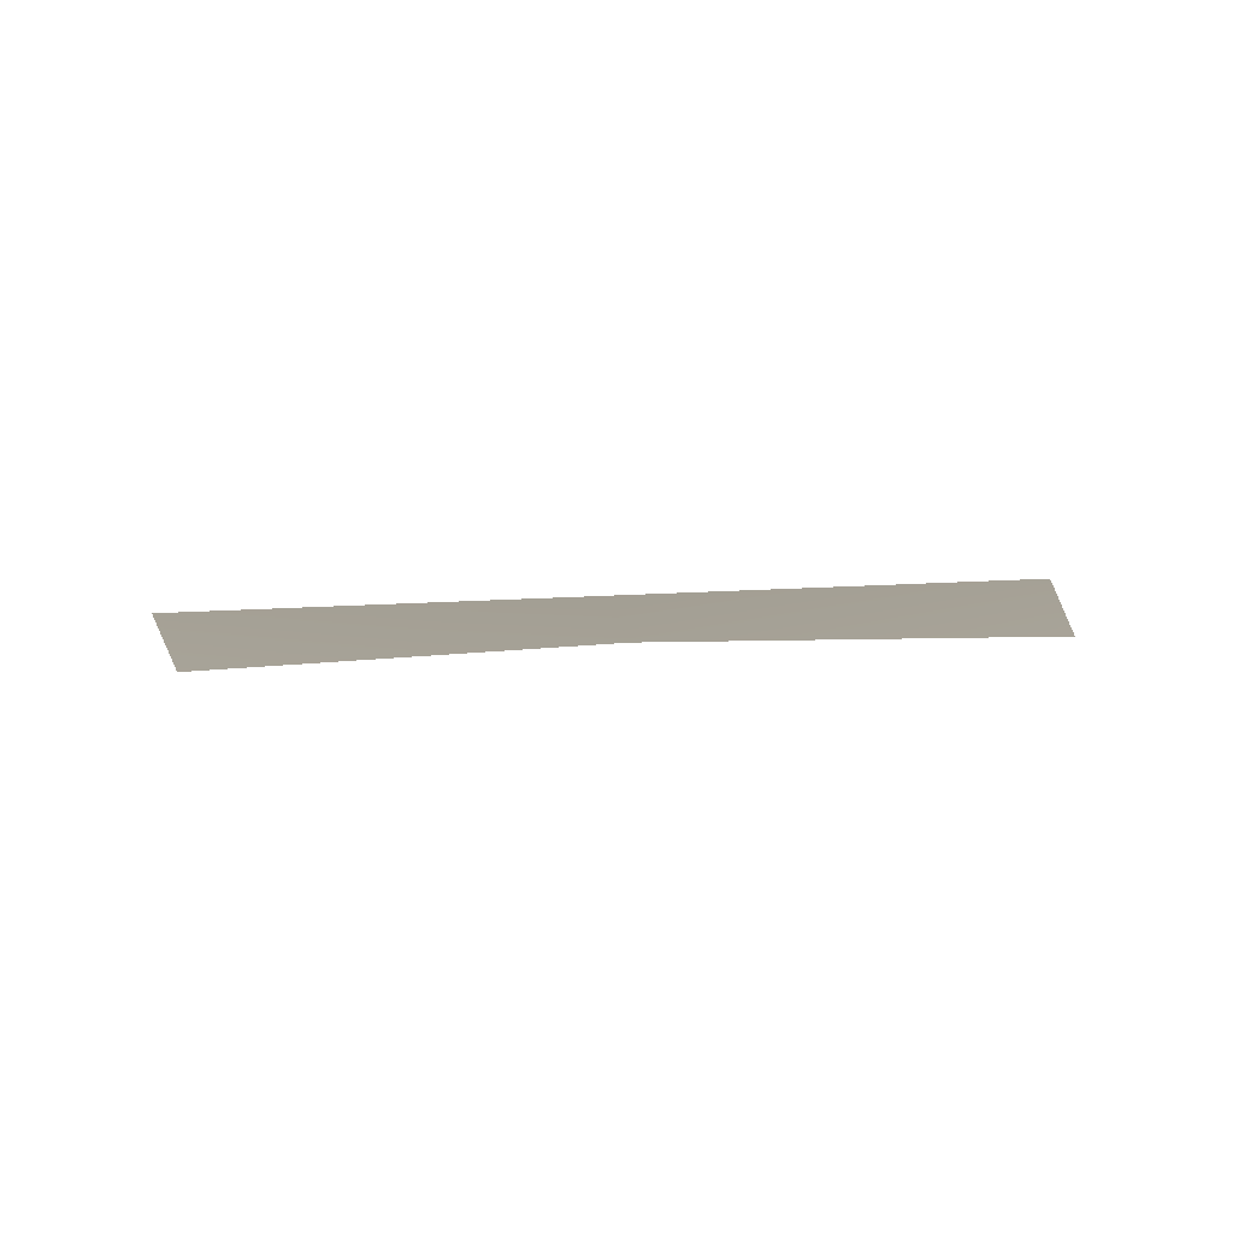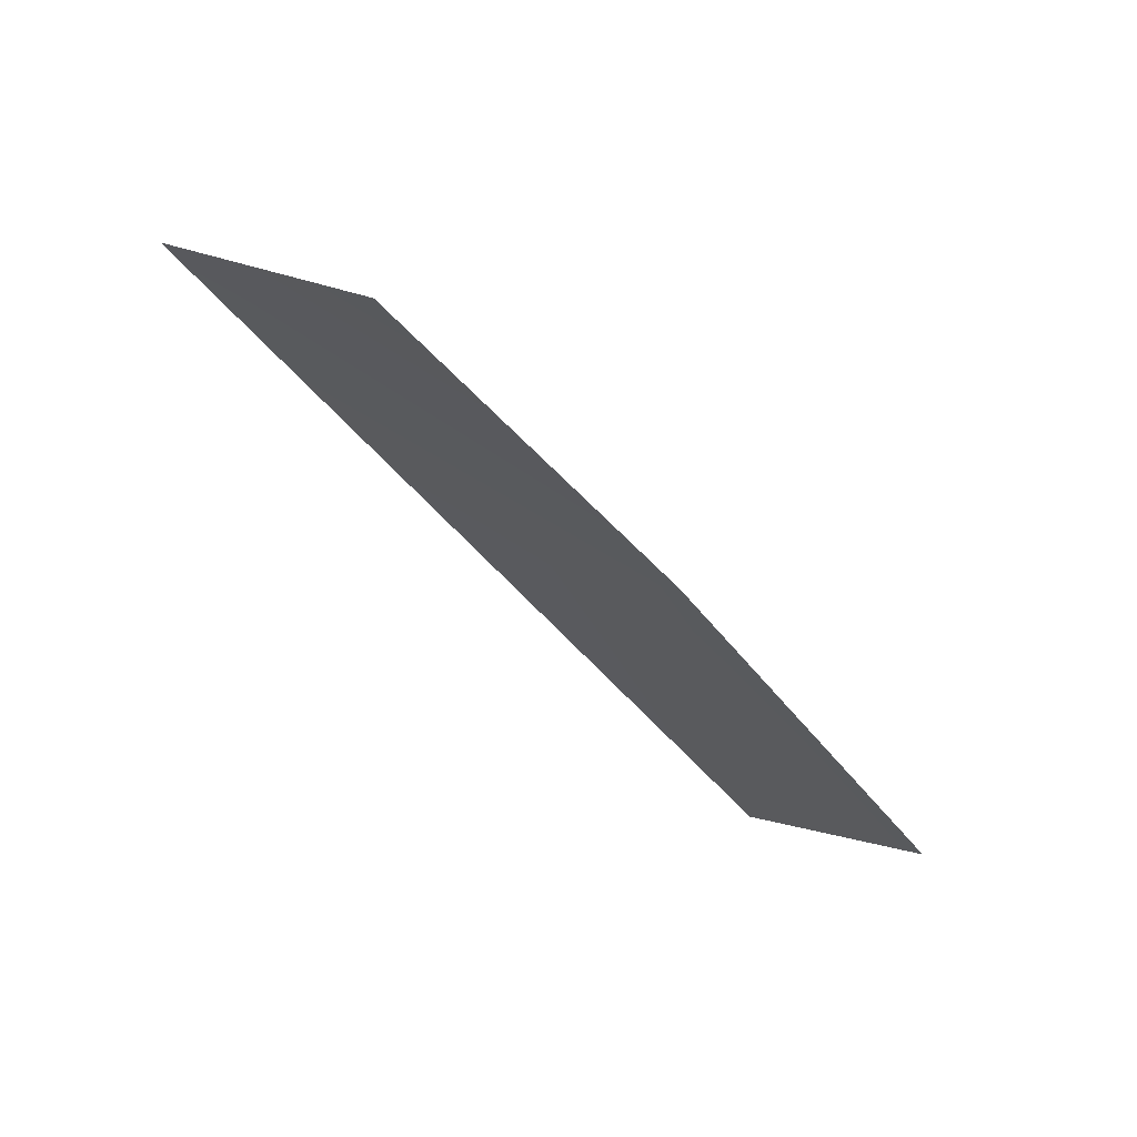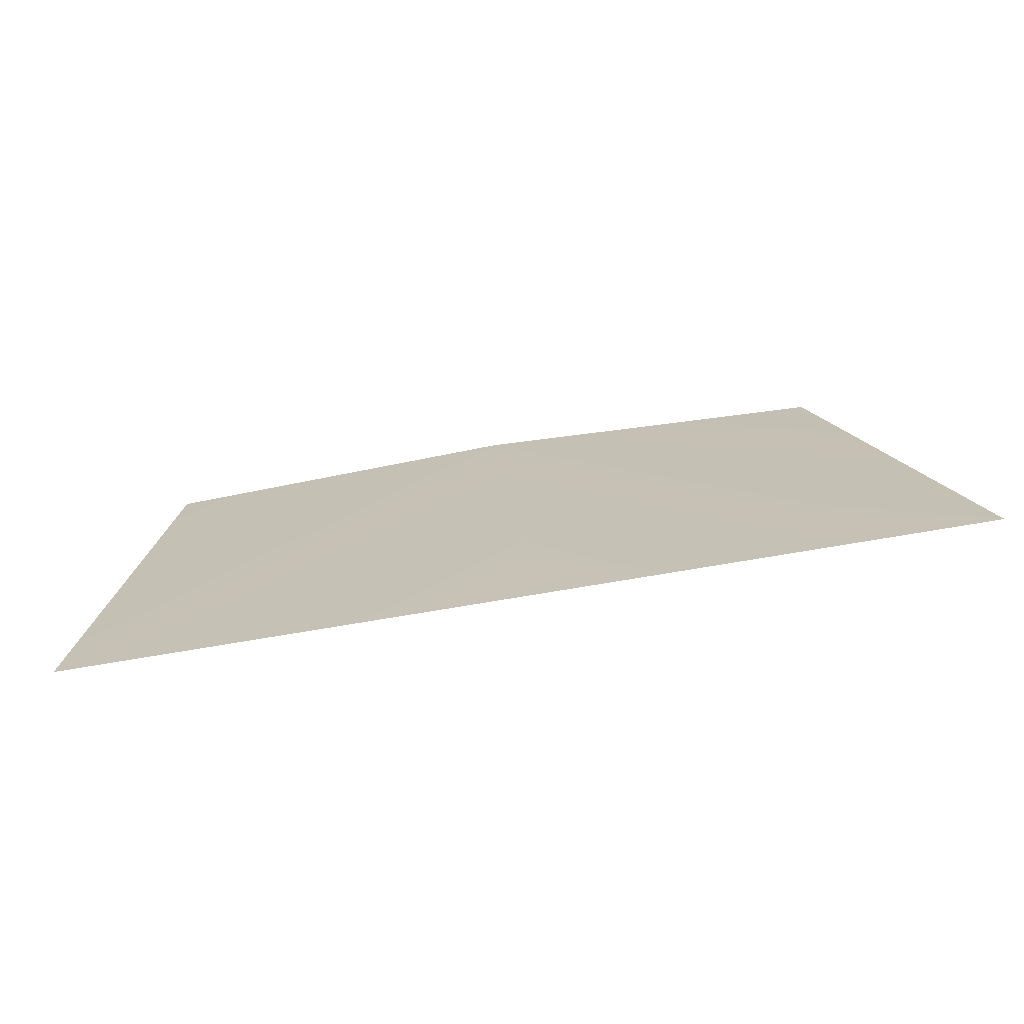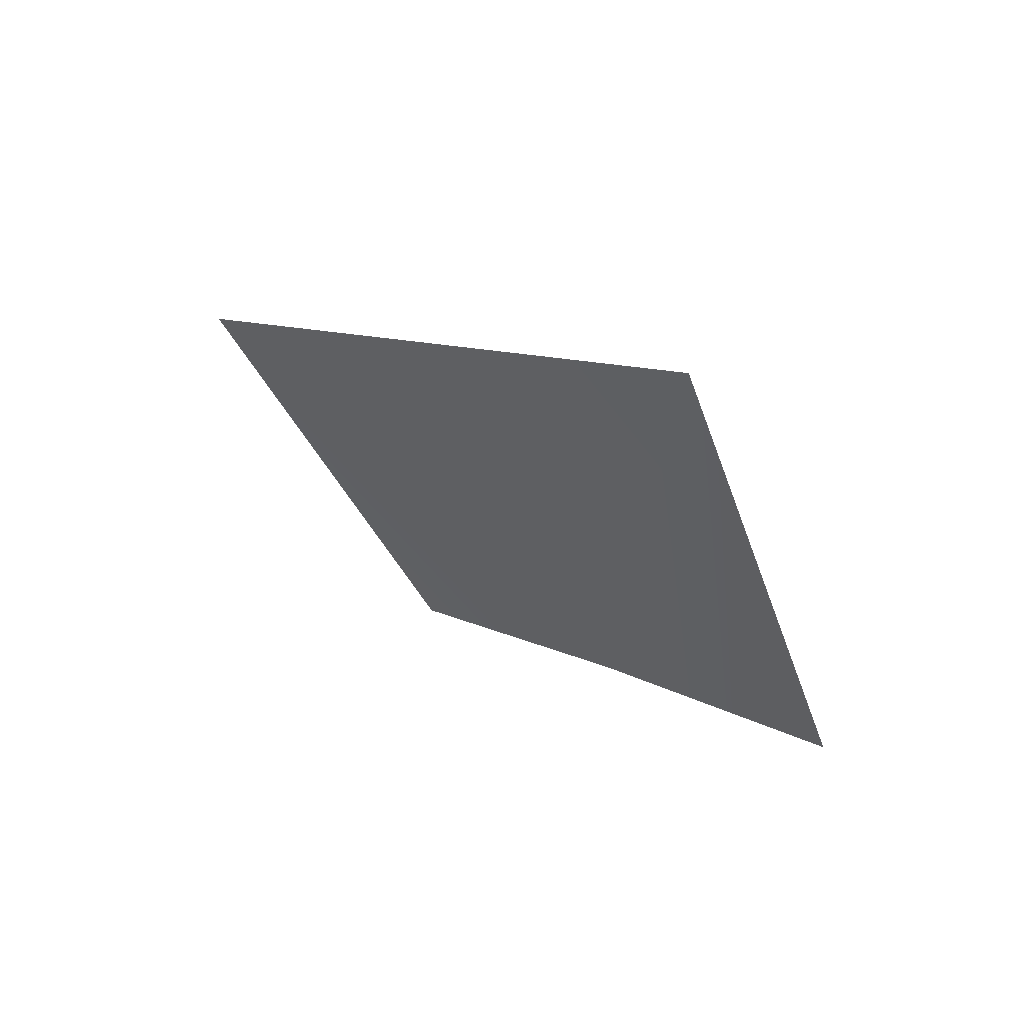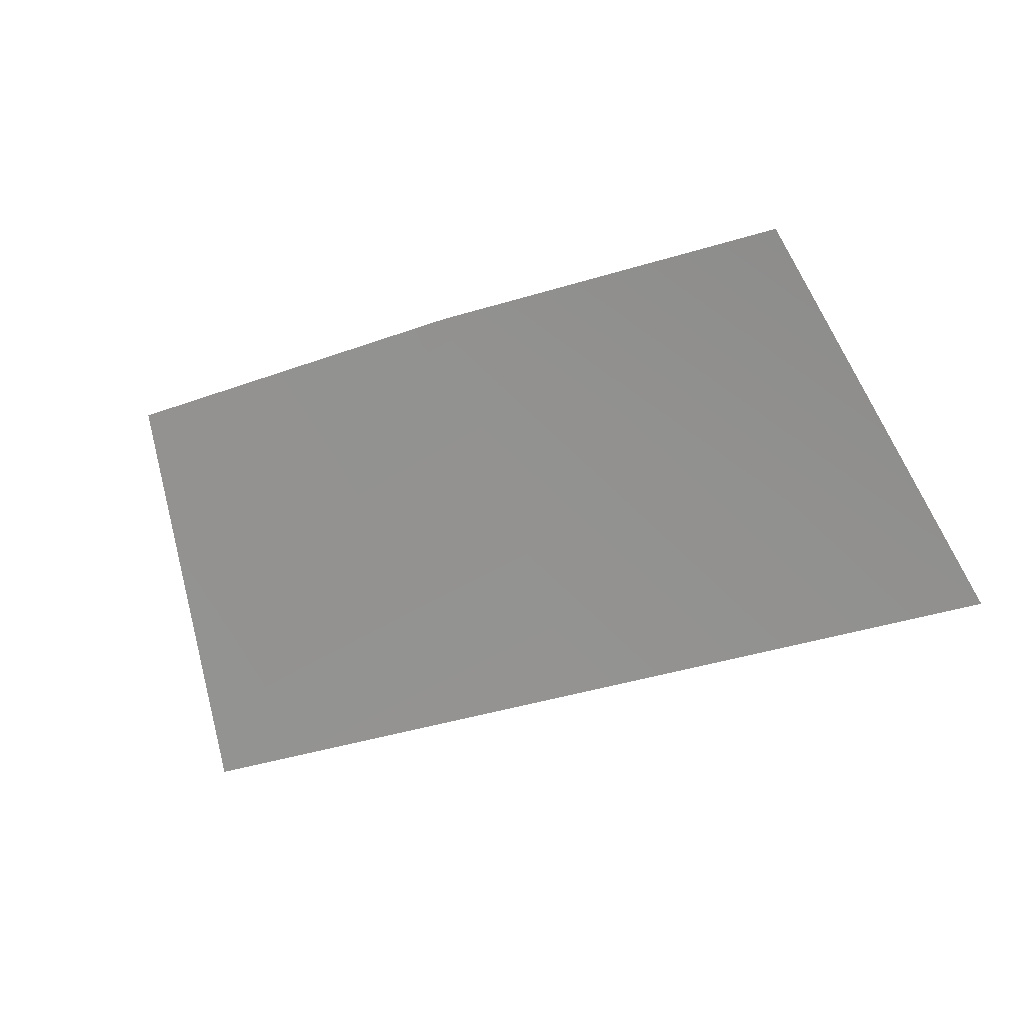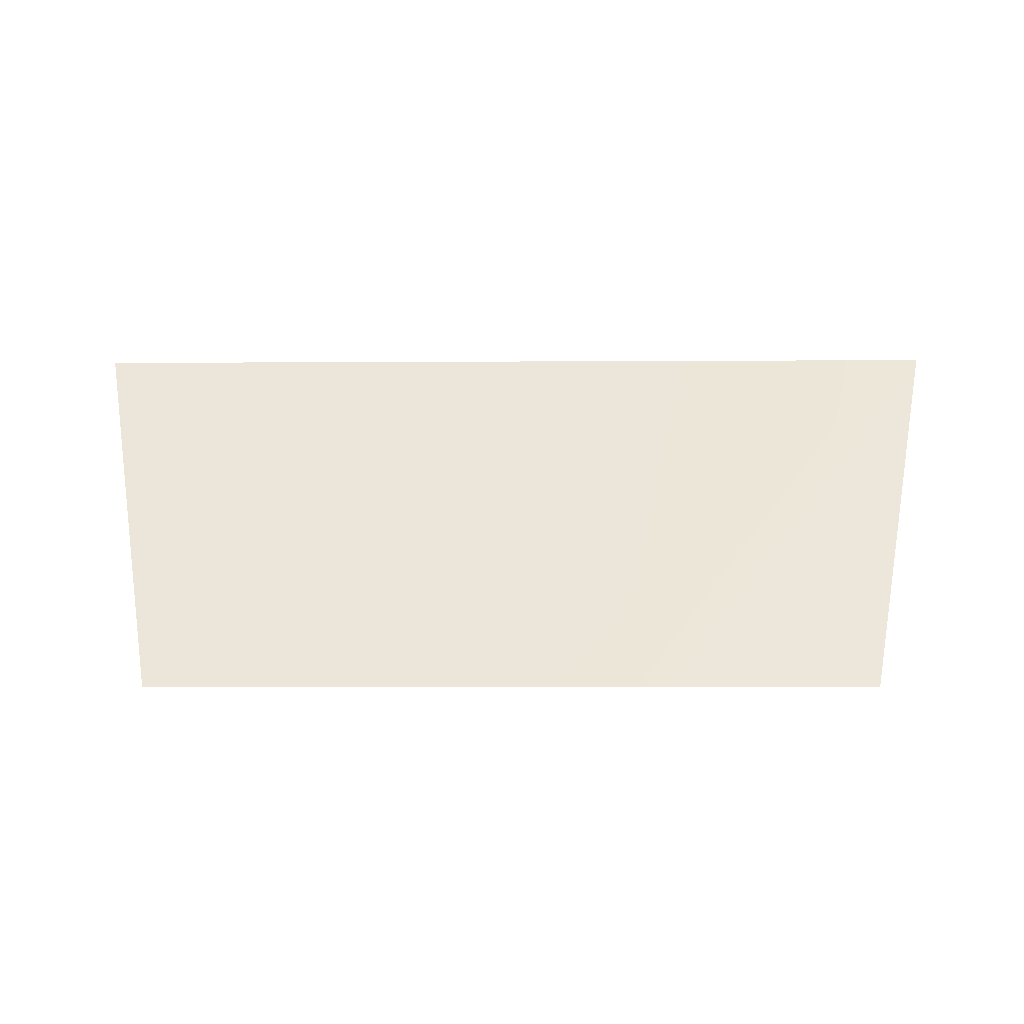
<metadata>
{"format":"obj","ext":"obj","renderer":"f3d","projection":"perspective","resolution":1024,"background":"white","views":[{"elev":39.7,"azim":176.5,"up":"+Y"},{"elev":-60.8,"azim":131.3,"up":"+Z"},{"elev":76.5,"azim":-9.3,"up":"+Z"},{"elev":9.2,"azim":57.0,"up":"+Z"},{"elev":-37.6,"azim":-157.0,"up":"+Y"},{"elev":-6.2,"azim":-178.9,"up":"+Z"}]}
</metadata>
<code>
o new model
v 0.9571 2.137 0.3453
v 1.198 1.502 1.323
v -5.551e-17 2.169 0.3453
v -5.551e-17 1.502 1.323
v -1.198 1.502 1.323
v -0.9571 2.137 0.3453
f 3 2 1
f 2 3 4
f 5 4 3
f 3 6 5

</code>
